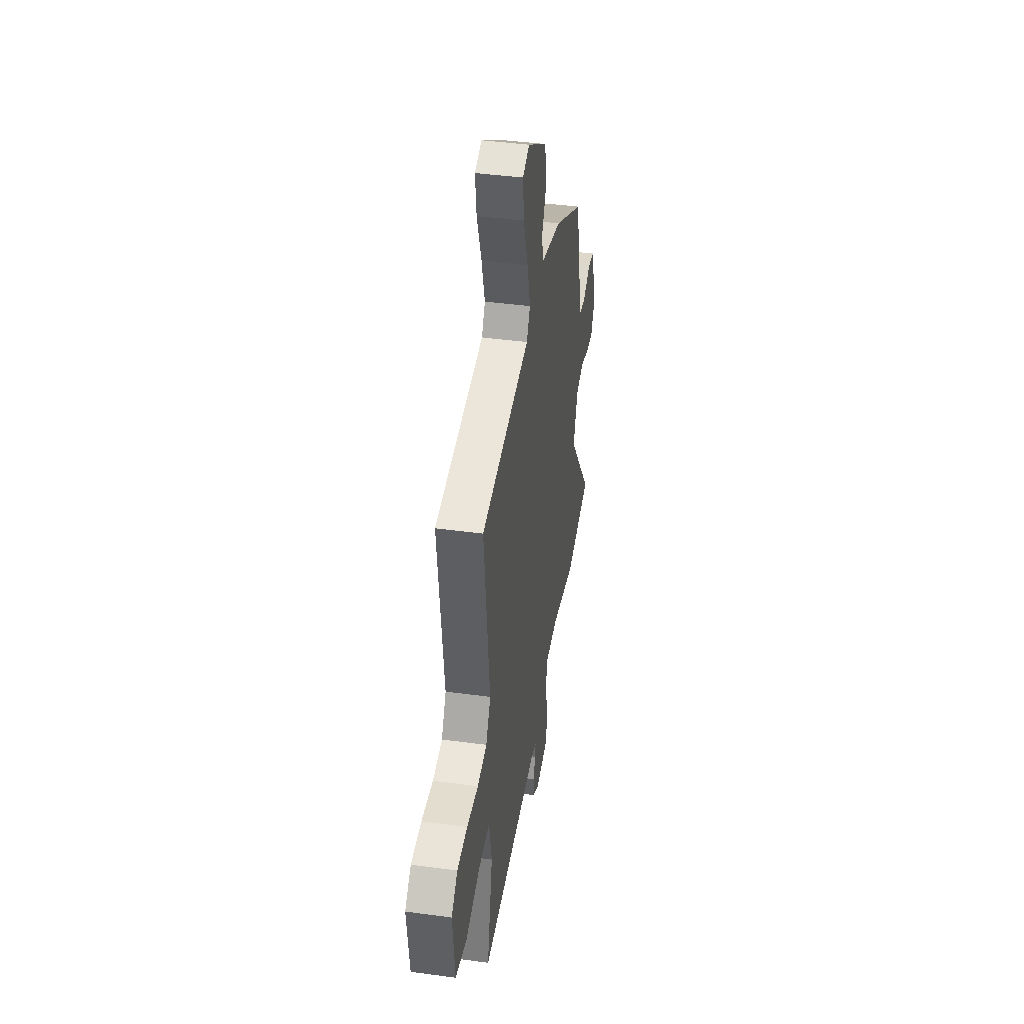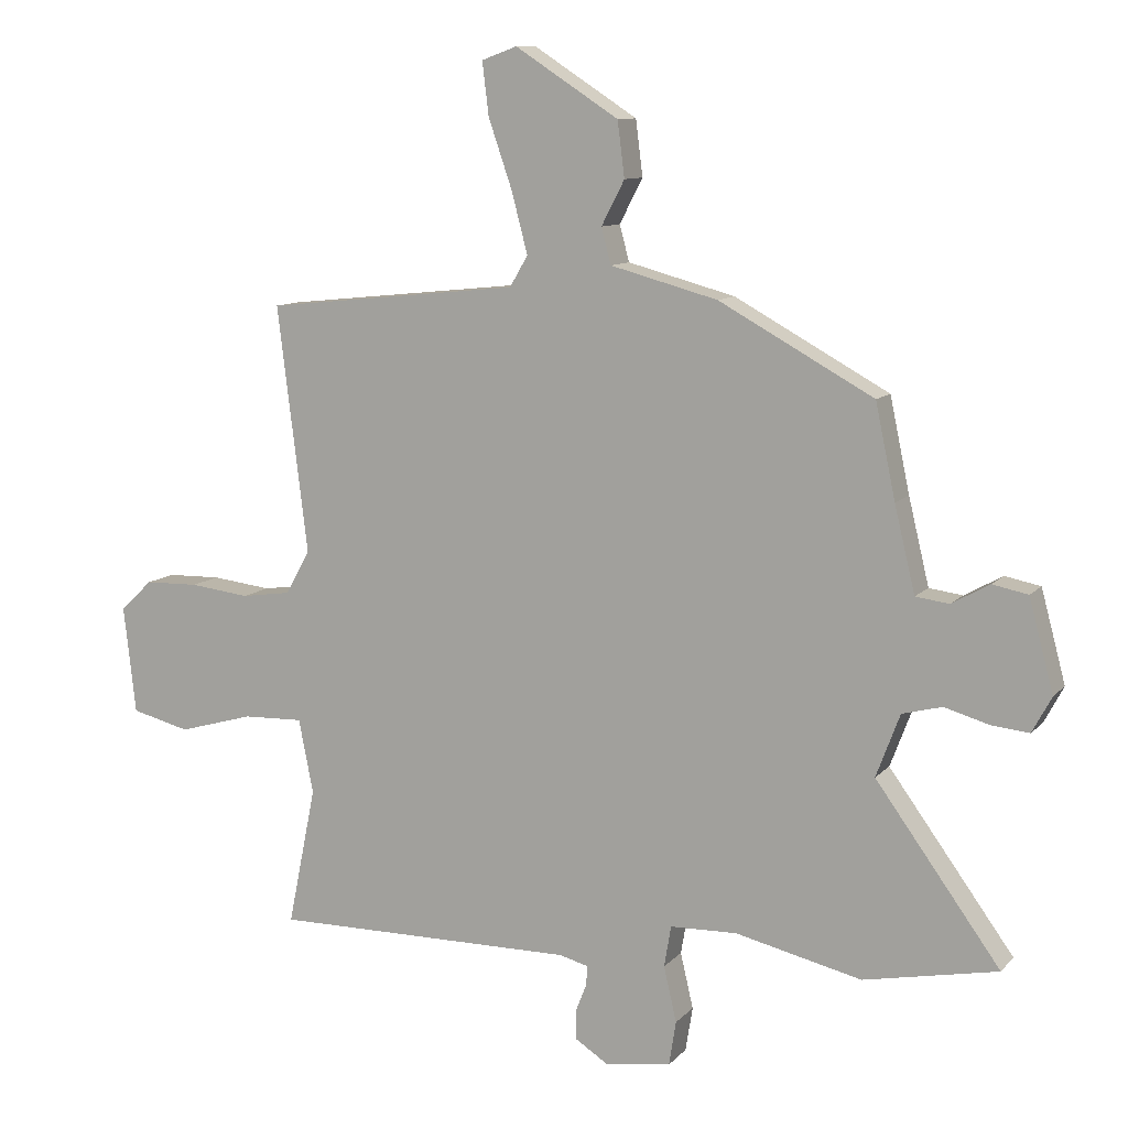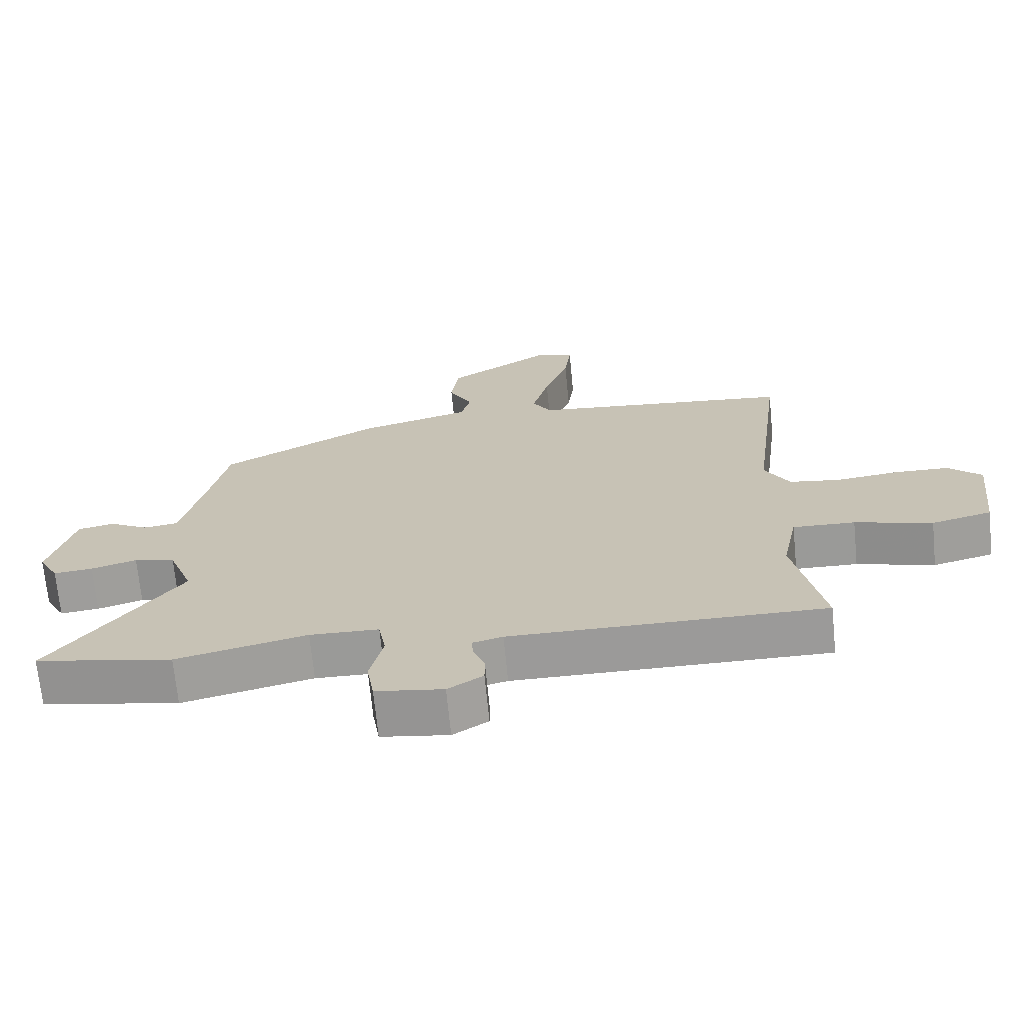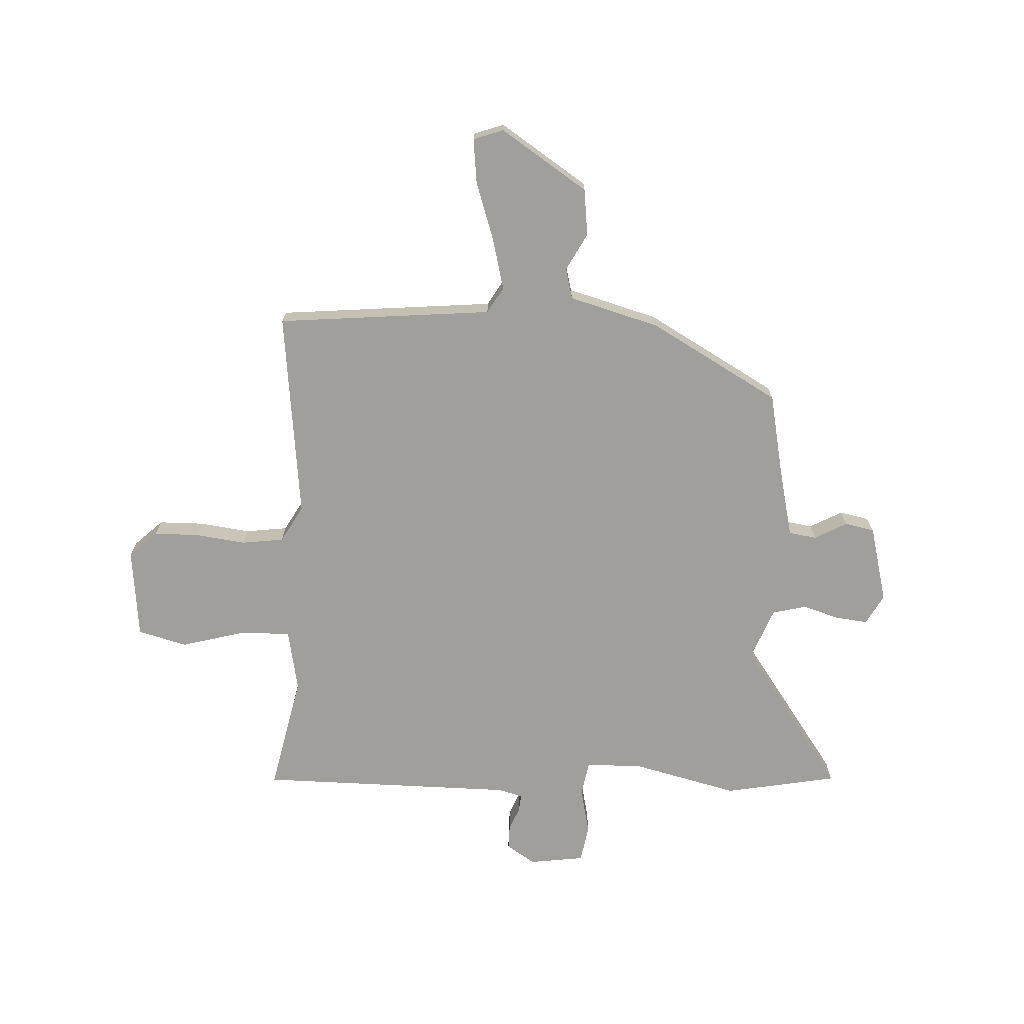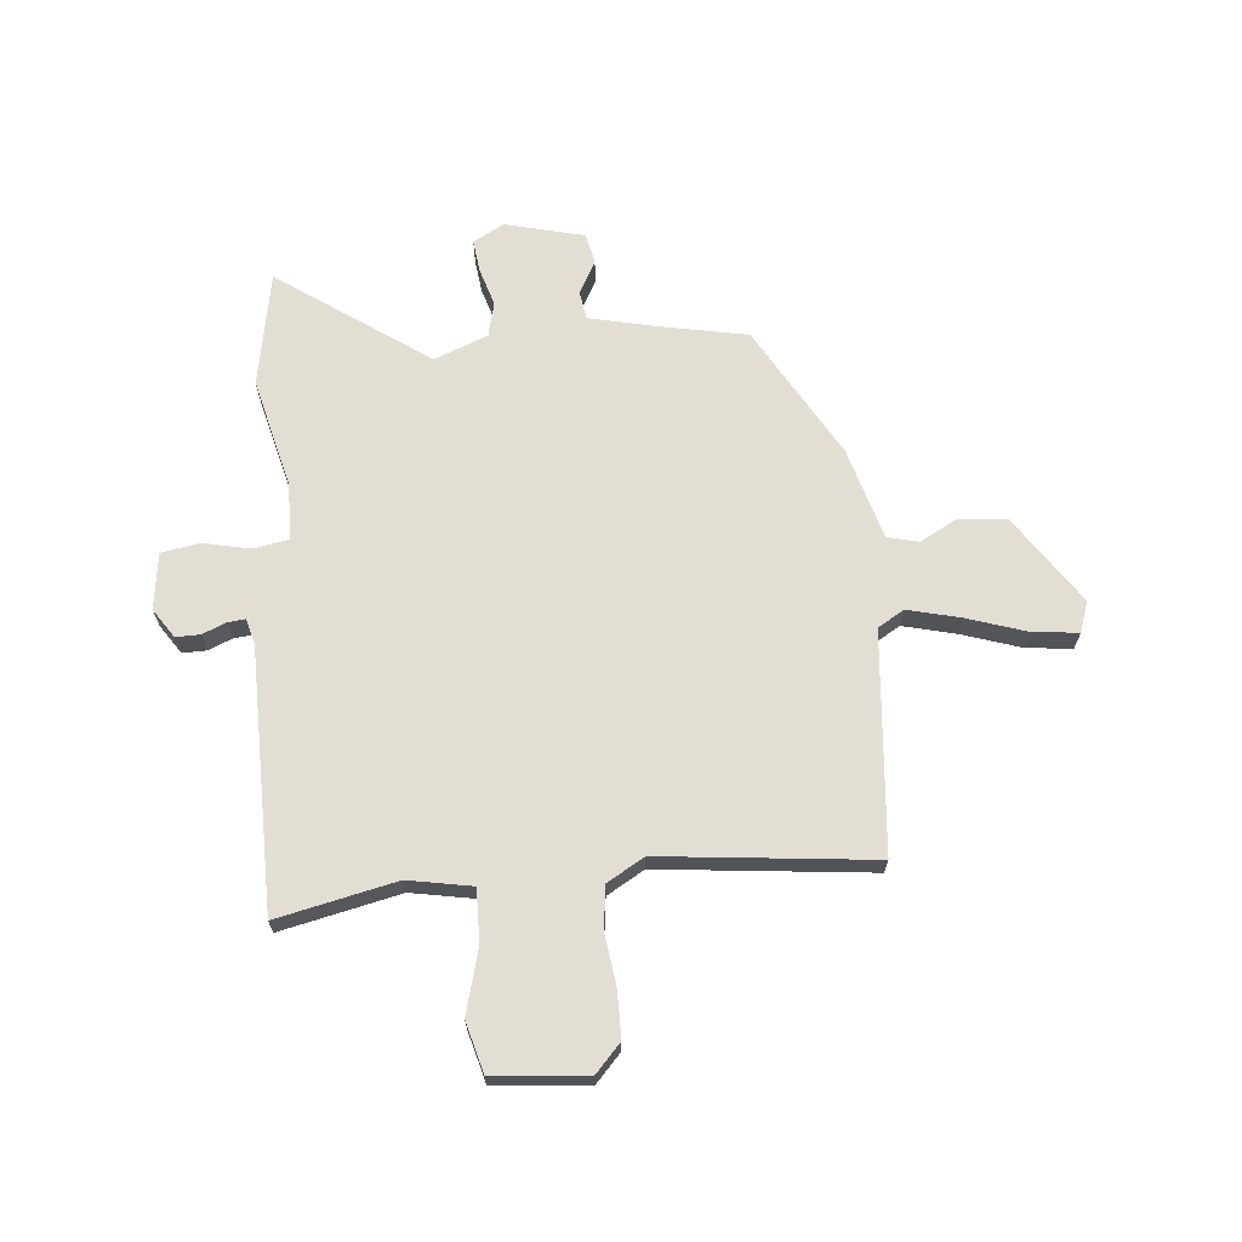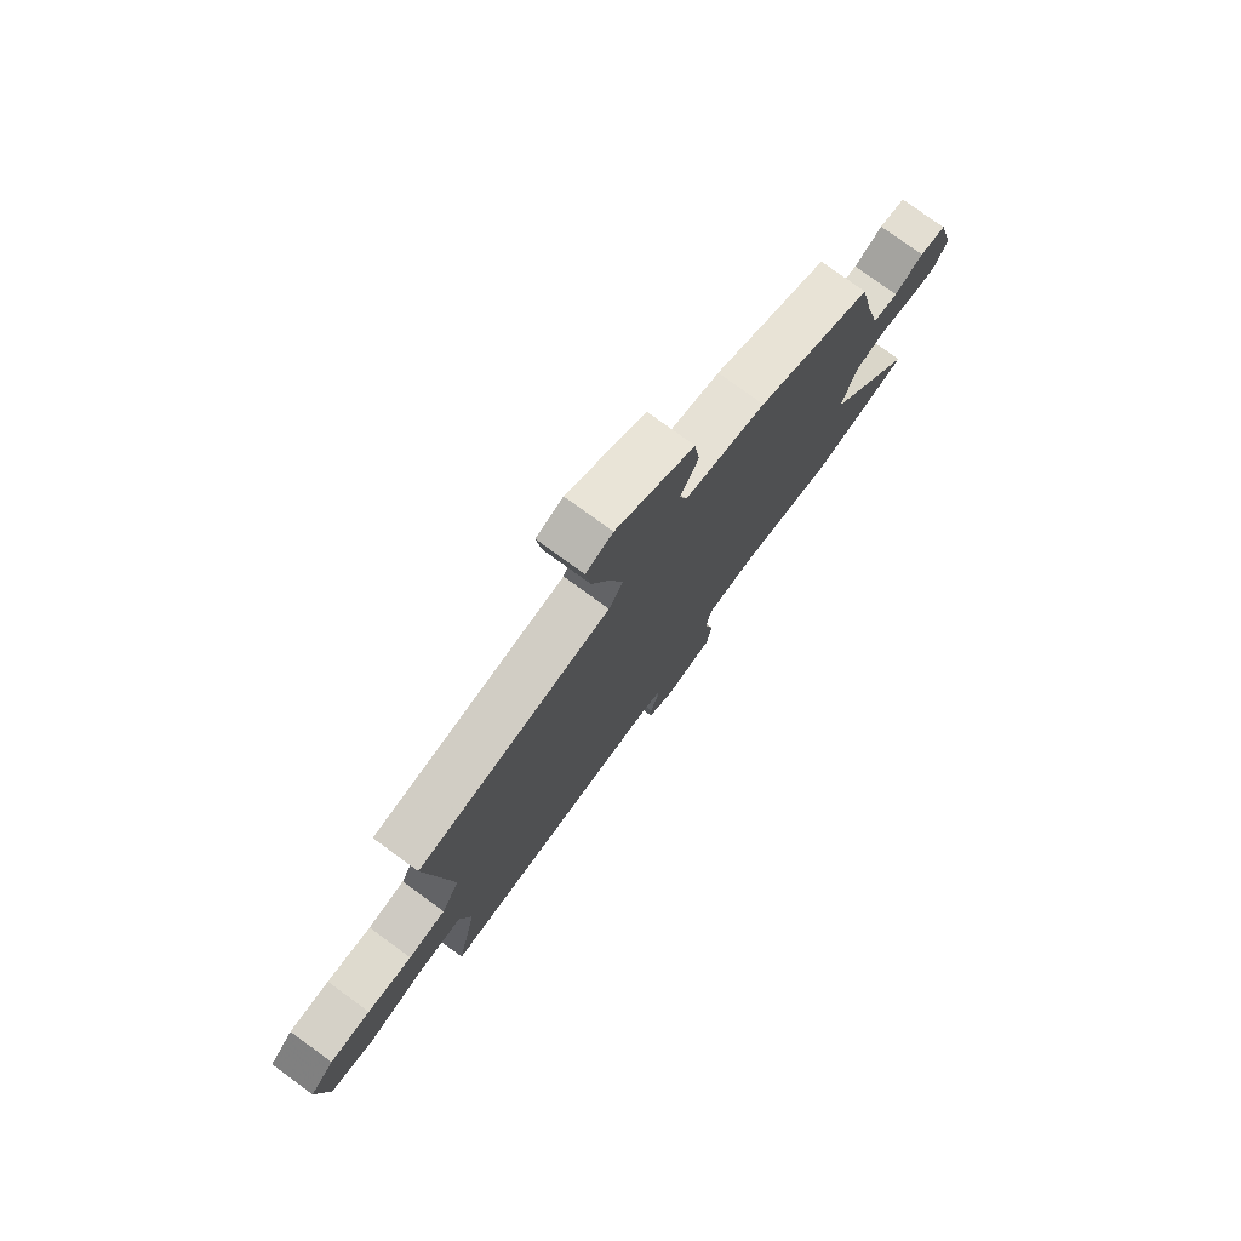
<metadata>
{"format":"obj","ext":"obj","renderer":"f3d","projection":"perspective","resolution":1024,"background":"white","views":[{"elev":41.8,"azim":-80.7,"up":"+Z"},{"elev":10.2,"azim":23.7,"up":"+Z"},{"elev":-69.6,"azim":-174.4,"up":"+Z"},{"elev":-71.2,"azim":-3.3,"up":"+Y"},{"elev":67.3,"azim":-96.1,"up":"+Y"},{"elev":77.4,"azim":-53.9,"up":"+Z"}]}
</metadata>
<code>
v 0.461 0.07 0.349
v 0.492 0.07 0.203
v 0.524 0.07 0.07
v 0.576 0.07 0.063
v 0.635 0.07 0.096
v 0.69 0.07 0.085
v 0.728 0.07 -0.057
v 0.698 0.07 -0.113
v 0.639 0.07 -0.107
v 0.57 0.07 -0.087
v 0.508 0.07 -0.103
v 0.471 0.07 -0.201
v 0.665 0.07 -0.468
v 0.457 0.07 -0.509
v 0.26 0.07 -0.463
v 0.156 0.07 -0.466
v 0.145 0.07 -0.53
v 0.165 0.07 -0.616
v 0.154 0.07 -0.685
v 0.052 0.07 -0.7
v -0.001 0.07 -0.666
v -0.001 0.07 -0.622
v 0.016 0.07 -0.579
v 0.019 0.07 -0.547
v -0.027 0.07 -0.535
v -0.5 0.07 -0.538
v -0.456 0.07 -0.322
v -0.479 0.07 -0.207
v -0.573 0.07 -0.21
v -0.69 0.07 -0.243
v -0.781 0.07 -0.22
v -0.8 0.07 -0.053
v -0.75 0.07 -0.005
v -0.666 0.07 -0.003
v -0.573 0.07 -0.014
v -0.496 0.07 -0.003
v -0.458 0.07 0.065
v -0.505 0.07 0.448
v -0.108 0.07 0.489
v -0.08 0.07 0.537
v -0.105 0.07 0.632
v -0.142 0.07 0.739
v -0.152 0.07 0.821
v -0.097 0.07 0.841
v 0.064 0.07 0.737
v 0.075 0.07 0.651
v 0.039 0.07 0.582
v 0.054 0.07 0.526
v 0.221 0.07 0.481
v 0.461 0 0.349
v 0.492 0 0.203
v 0.524 0 0.07
v 0.576 0 0.063
v 0.635 0 0.096
v 0.69 0 0.085
v 0.728 0 -0.057
v 0.698 0 -0.113
v 0.639 0 -0.107
v 0.57 0 -0.087
v 0.508 0 -0.103
v 0.471 0 -0.201
v 0.665 0 -0.468
v 0.457 0 -0.509
v 0.26 0 -0.463
v 0.156 0 -0.466
v 0.145 0 -0.53
v 0.165 0 -0.616
v 0.154 0 -0.685
v 0.052 0 -0.7
v -0.001 0 -0.666
v -0.001 0 -0.622
v 0.016 0 -0.579
v 0.019 0 -0.547
v -0.027 0 -0.535
v -0.5 0 -0.538
v -0.456 0 -0.322
v -0.479 0 -0.207
v -0.573 0 -0.21
v -0.69 0 -0.243
v -0.781 0 -0.22
v -0.8 0 -0.053
v -0.75 0 -0.005
v -0.666 0 -0.003
v -0.573 0 -0.014
v -0.496 0 -0.003
v -0.458 0 0.065
v -0.505 0 0.448
v -0.108 0 0.489
v -0.08 0 0.537
v -0.105 0 0.632
v -0.142 0 0.739
v -0.152 0 0.821
v -0.097 0 0.841
v 0.064 0 0.737
v 0.075 0 0.651
v 0.039 0 0.582
v 0.054 0 0.526
v 0.221 0 0.481
f 48 49 1 2
f 45 46 47
f 44 45 47
f 43 44 47
f 42 43 47
f 41 42 47
f 40 41 47 48
f 48 2 3
f 40 48 3
f 39 40 3
f 37 38 39 3
f 33 34 35
f 32 33 35
f 31 32 35
f 30 31 35
f 29 30 35
f 28 29 35 36
f 37 3 4
f 36 37 4
f 28 36 4
f 27 28 4
f 21 22 23
f 20 21 23
f 19 20 23
f 18 19 23
f 17 18 23
f 16 17 23 24
f 12 13 14 15
f 11 12 15 16
f 8 9 10
f 7 8 10
f 6 7 10
f 5 6 10
f 4 5 10
f 4 10 11
f 4 11 16
f 27 4 16
f 26 27 16
f 25 26 16
f 16 24 25
f 51 50 98 97
f 96 95 94
f 96 94 93
f 96 93 92
f 96 92 91
f 96 91 90
f 97 96 90 89
f 52 51 97
f 52 97 89
f 52 89 88
f 52 88 87 86
f 84 83 82
f 84 82 81
f 84 81 80
f 84 80 79
f 84 79 78
f 85 84 78 77
f 53 52 86
f 53 86 85
f 53 85 77
f 53 77 76
f 72 71 70
f 72 70 69
f 72 69 68
f 72 68 67
f 72 67 66
f 73 72 66 65
f 64 63 62 61
f 65 64 61 60
f 59 58 57
f 59 57 56
f 59 56 55
f 59 55 54
f 59 54 53
f 60 59 53
f 65 60 53
f 65 53 76
f 65 76 75
f 65 75 74
f 74 73 65
f 1 50 51 2
f 2 51 52 3
f 3 52 53 4
f 4 53 54 5
f 5 54 55 6
f 6 55 56 7
f 7 56 57 8
f 8 57 58 9
f 9 58 59 10
f 10 59 60 11
f 11 60 61 12
f 12 61 62 13
f 13 62 63 14
f 14 63 64 15
f 15 64 65 16
f 16 65 66 17
f 17 66 67 18
f 18 67 68 19
f 19 68 69 20
f 20 69 70 21
f 21 70 71 22
f 22 71 72 23
f 23 72 73 24
f 24 73 74 25
f 25 74 75 26
f 26 75 76 27
f 27 76 77 28
f 28 77 78 29
f 29 78 79 30
f 30 79 80 31
f 31 80 81 32
f 32 81 82 33
f 33 82 83 34
f 34 83 84 35
f 35 84 85 36
f 36 85 86 37
f 37 86 87 38
f 38 87 88 39
f 39 88 89 40
f 40 89 90 41
f 41 90 91 42
f 42 91 92 43
f 43 92 93 44
f 44 93 94 45
f 45 94 95 46
f 46 95 96 47
f 47 96 97 48
f 48 97 98 49
f 49 98 50 1

</code>
